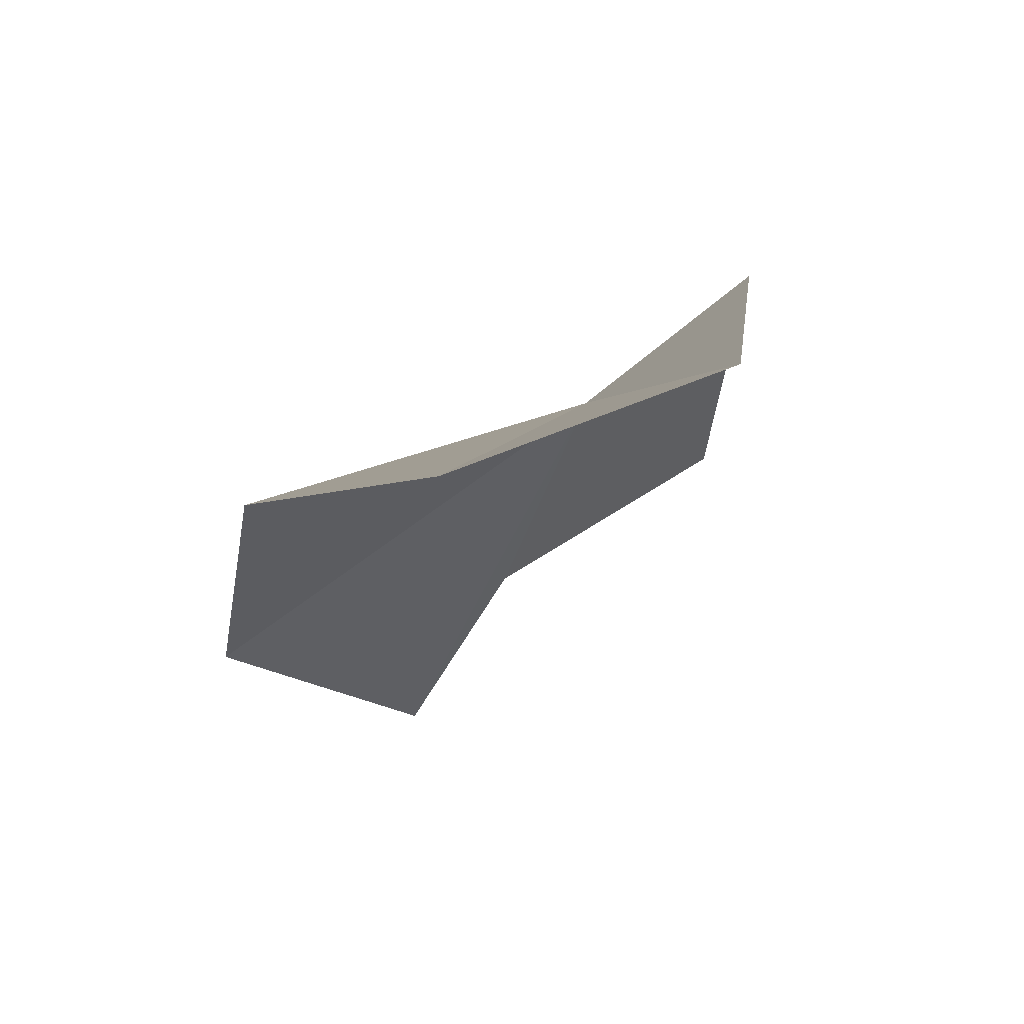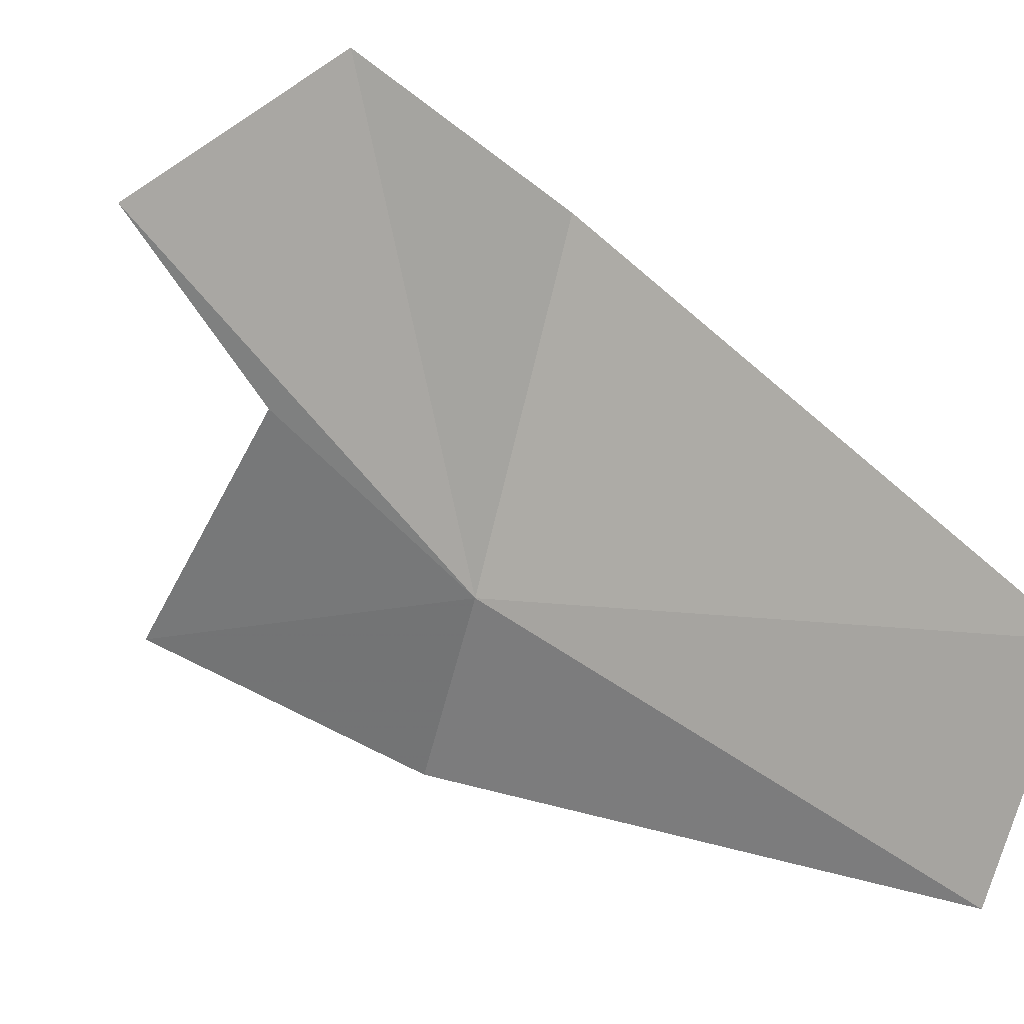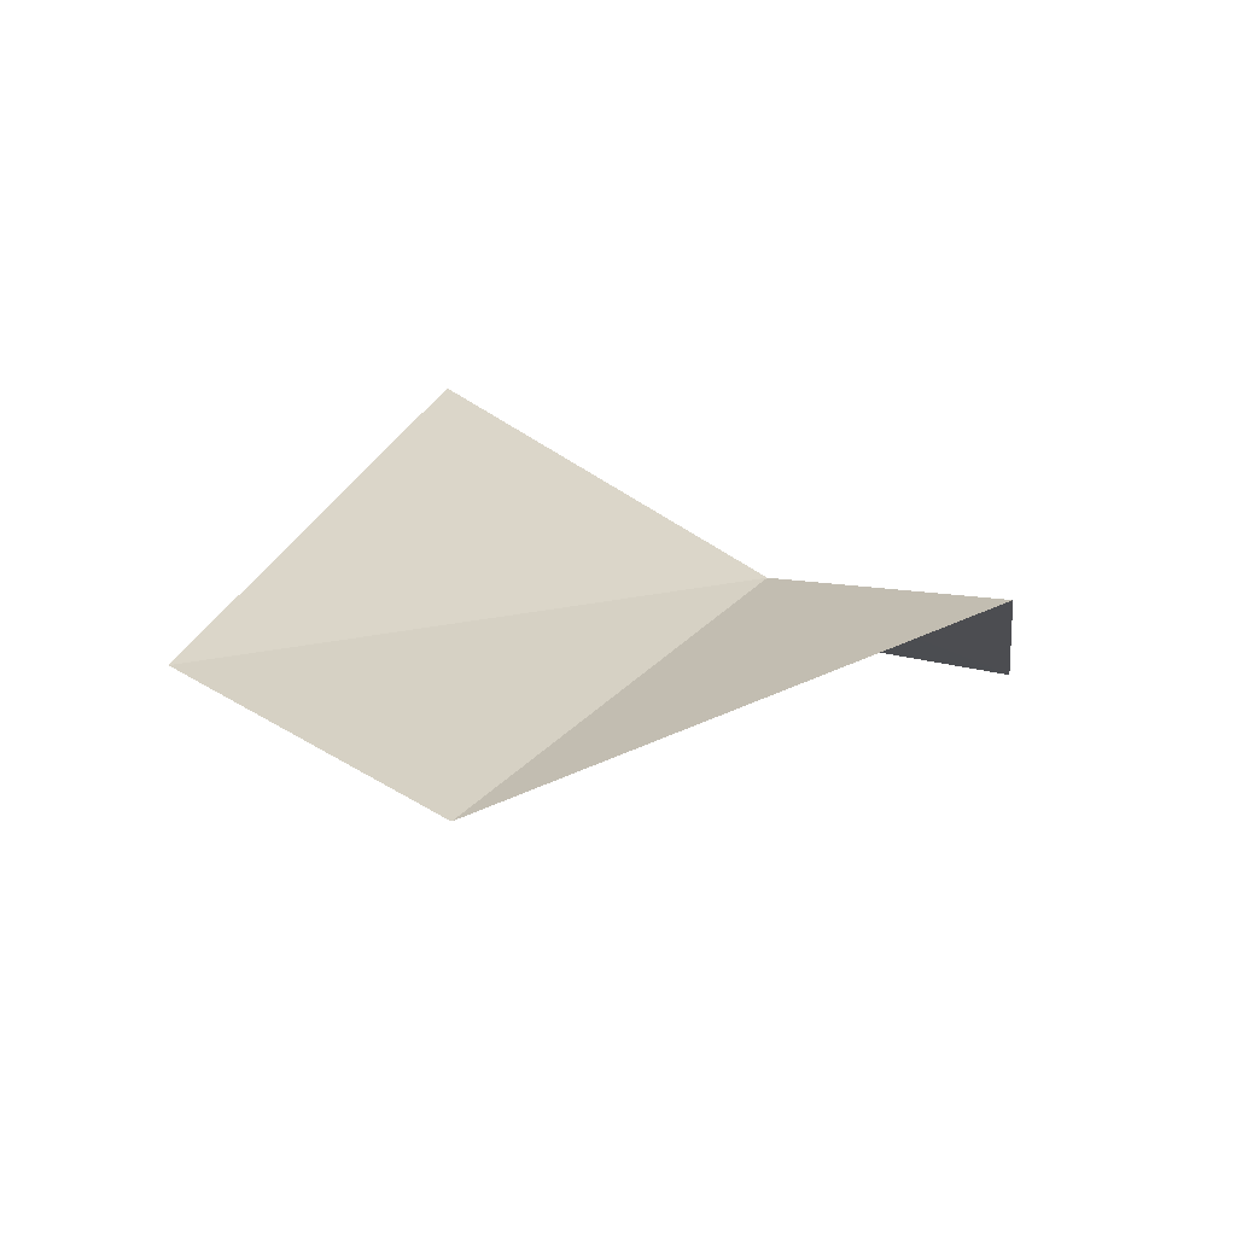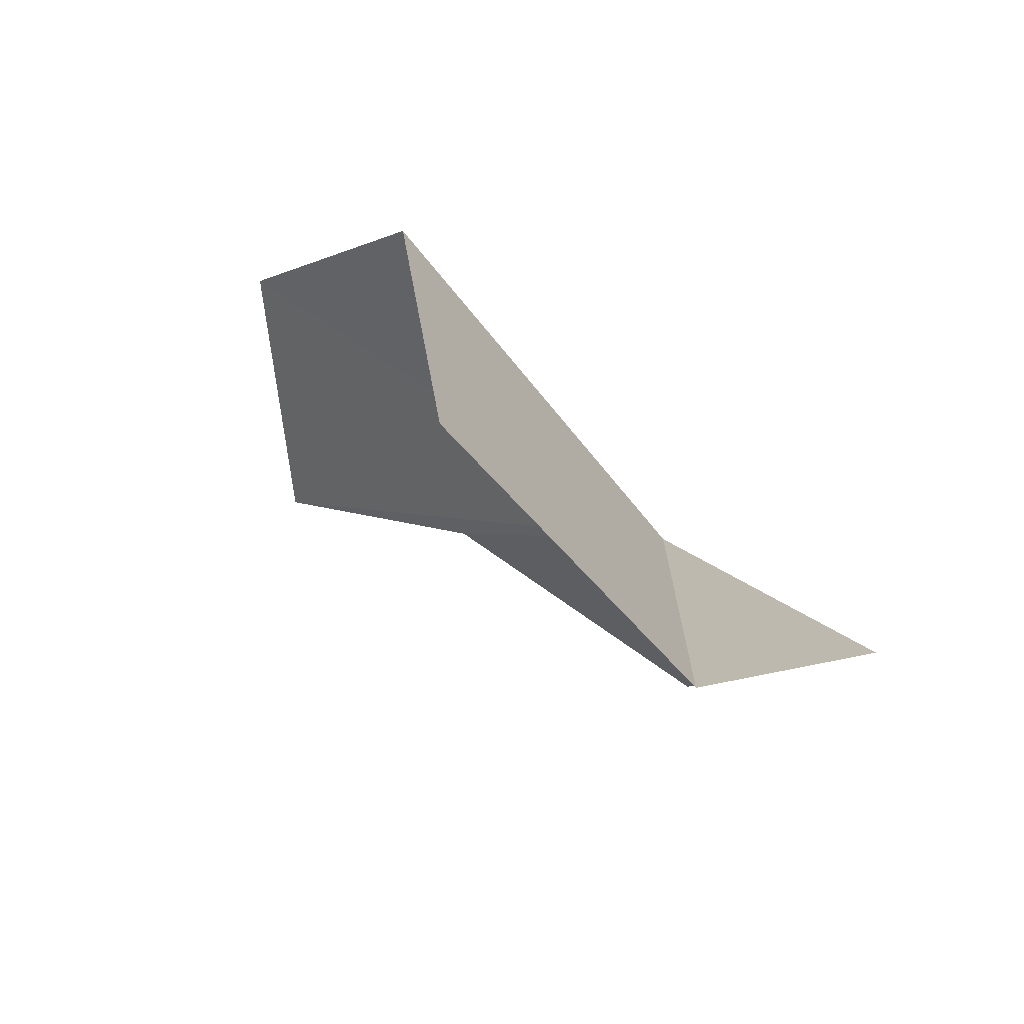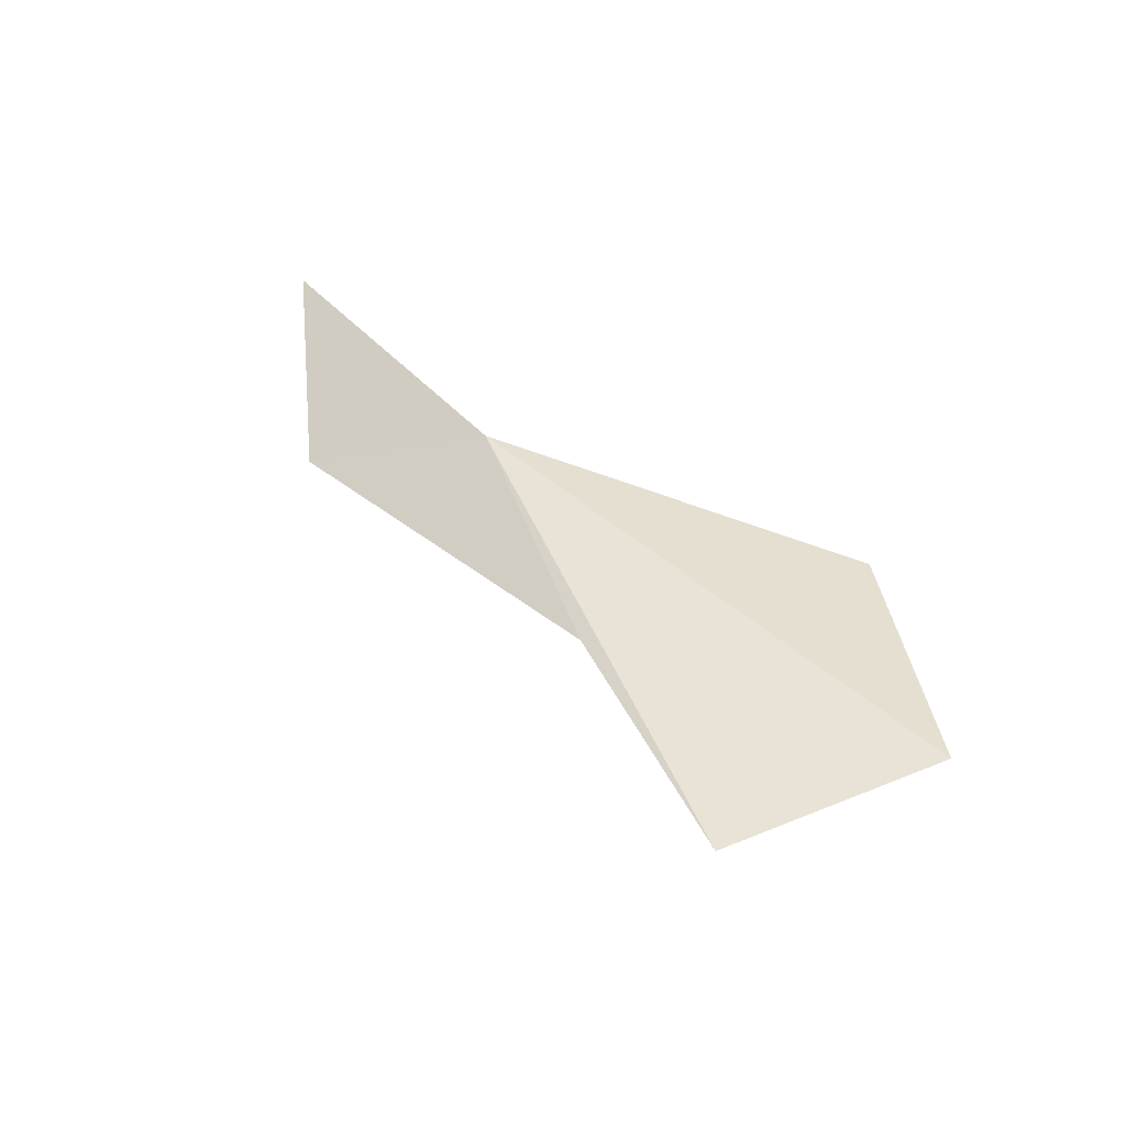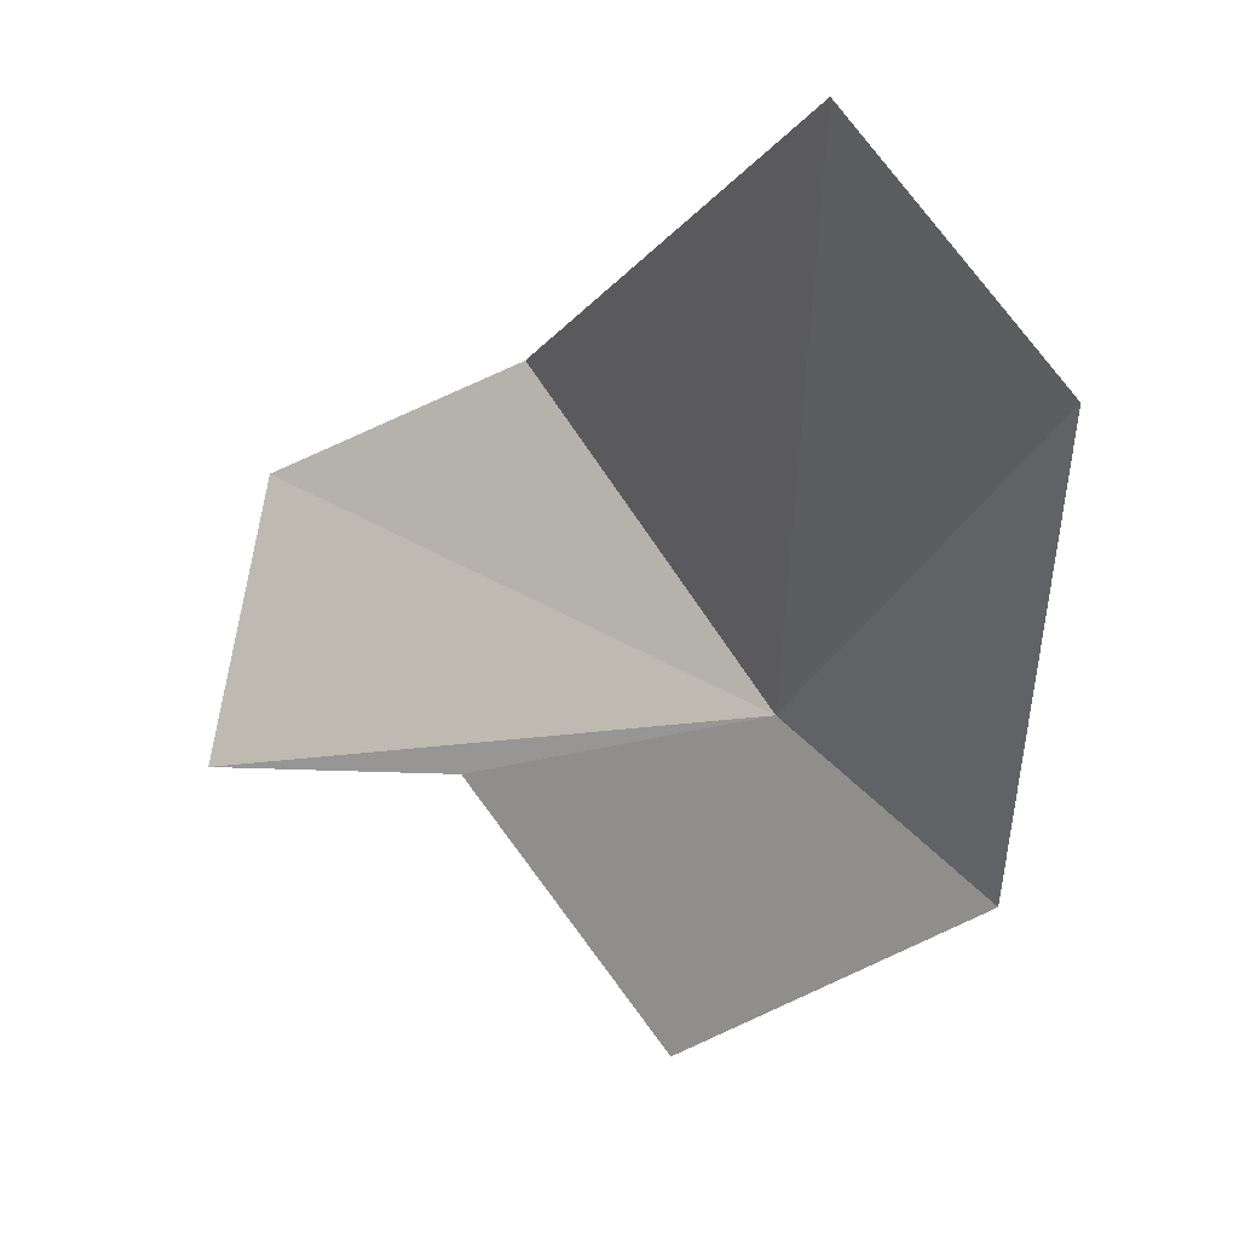
<metadata>
{"format":"obj","ext":"obj","renderer":"f3d","projection":"perspective","resolution":1024,"background":"white","views":[{"elev":39.8,"azim":-58.9,"up":"+Z"},{"elev":-30.1,"azim":-132.6,"up":"+Y"},{"elev":65.0,"azim":-9.9,"up":"+Z"},{"elev":-23.2,"azim":-39.1,"up":"+Y"},{"elev":-42.3,"azim":118.0,"up":"+Z"},{"elev":-58.5,"azim":-60.8,"up":"+Y"}]}
</metadata>
<code>
v -11.28 -25.32 86.65
v -21.13 -27.95 92.52
v -16.13 -19.56 84.75
v -12.91 -21.64 76.63
v -15.87 -18.35 79.41
v -17.37 -31.65 93.91
v -7.632 -27.31 88.54
v -11.71 -23.52 81.07
v -6.576 -26.01 82.18
f 1 2 3
f 1 5 4
f 1 7 6
f 1 6 2
f 1 4 8
f 1 3 5
f 1 9 7
f 1 8 9

</code>
